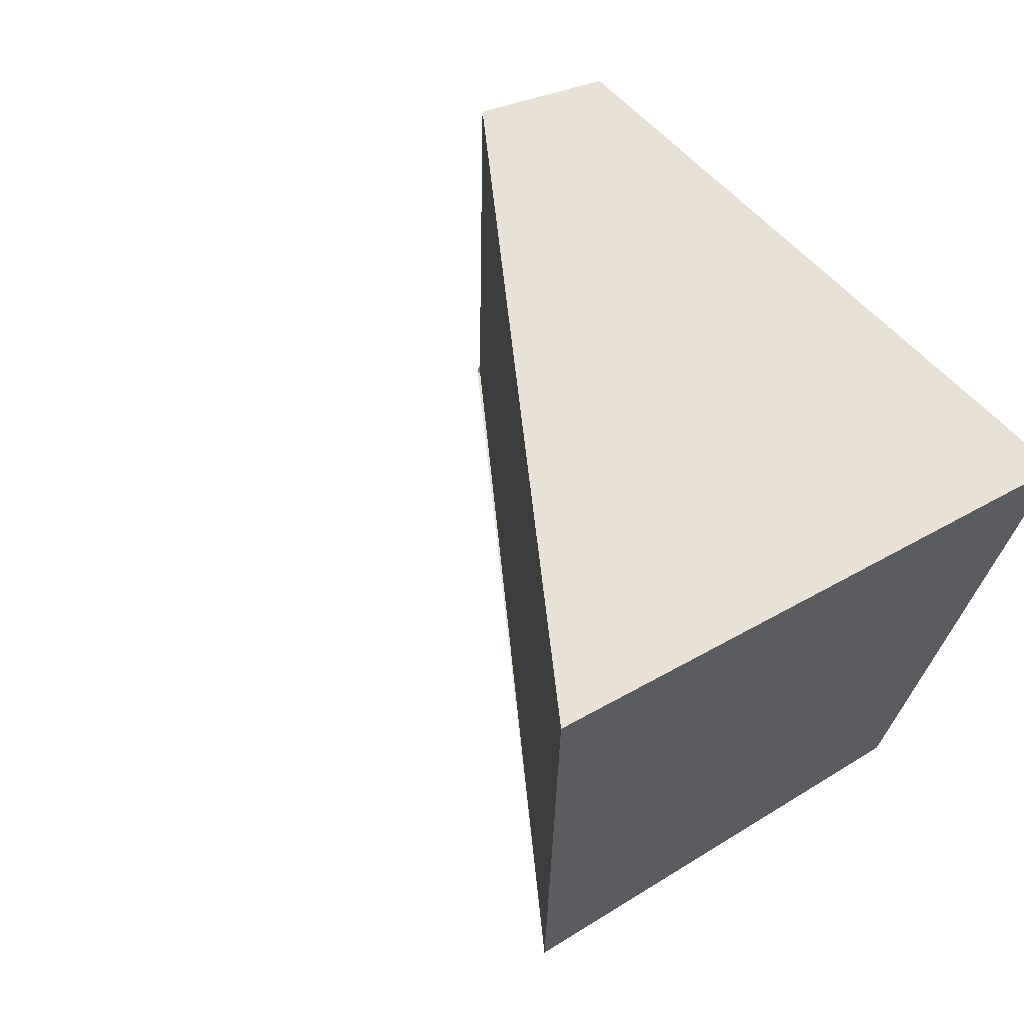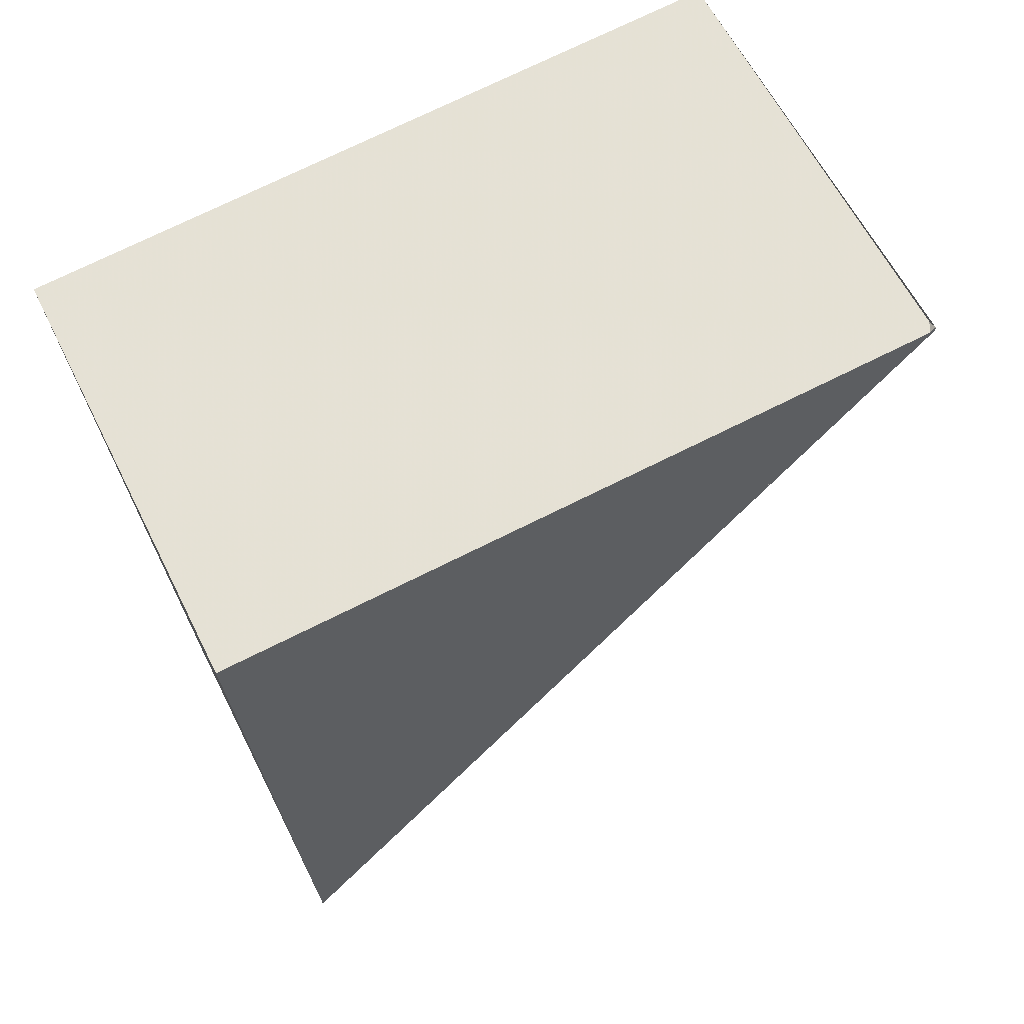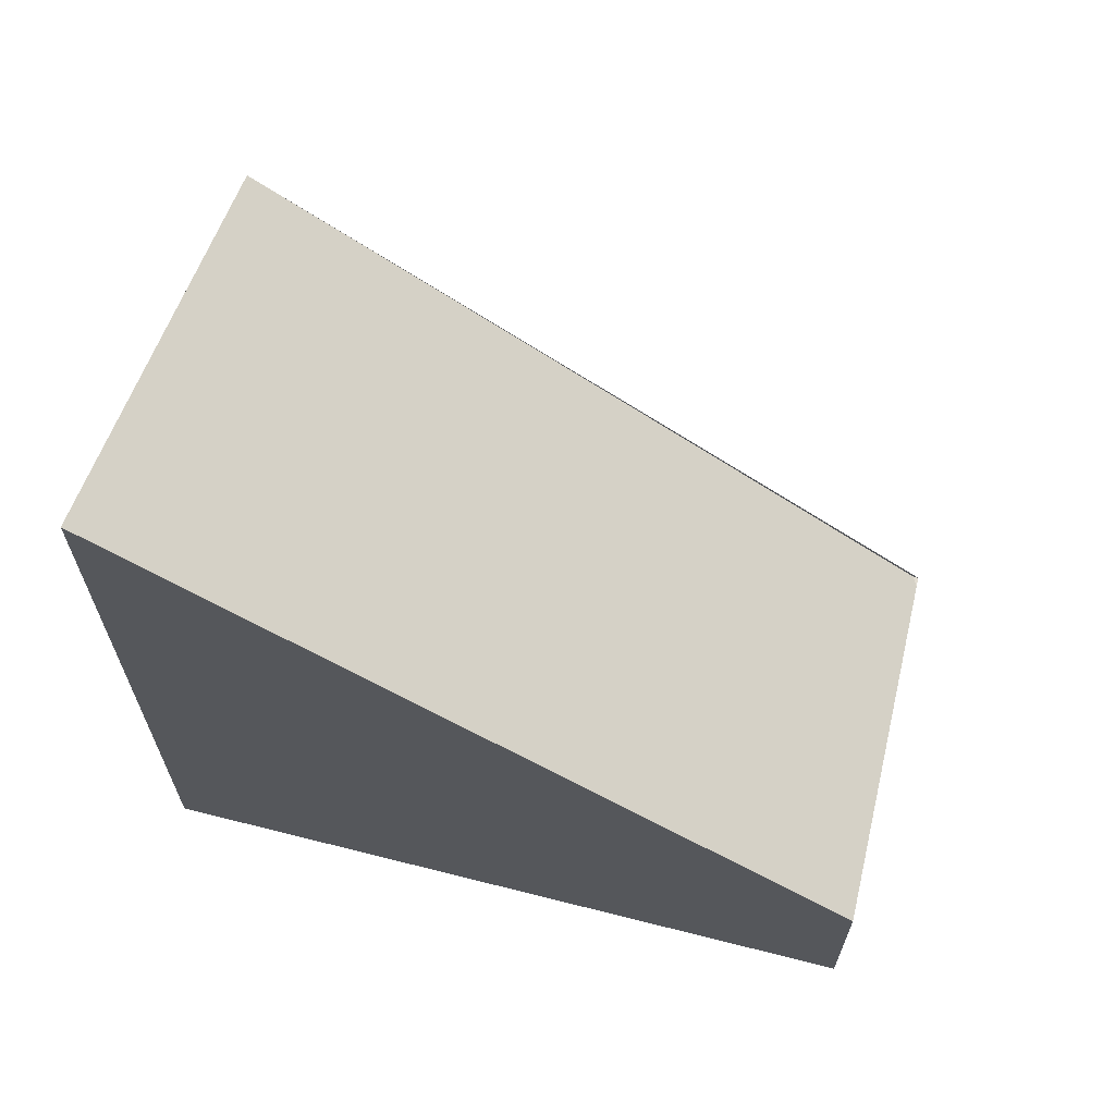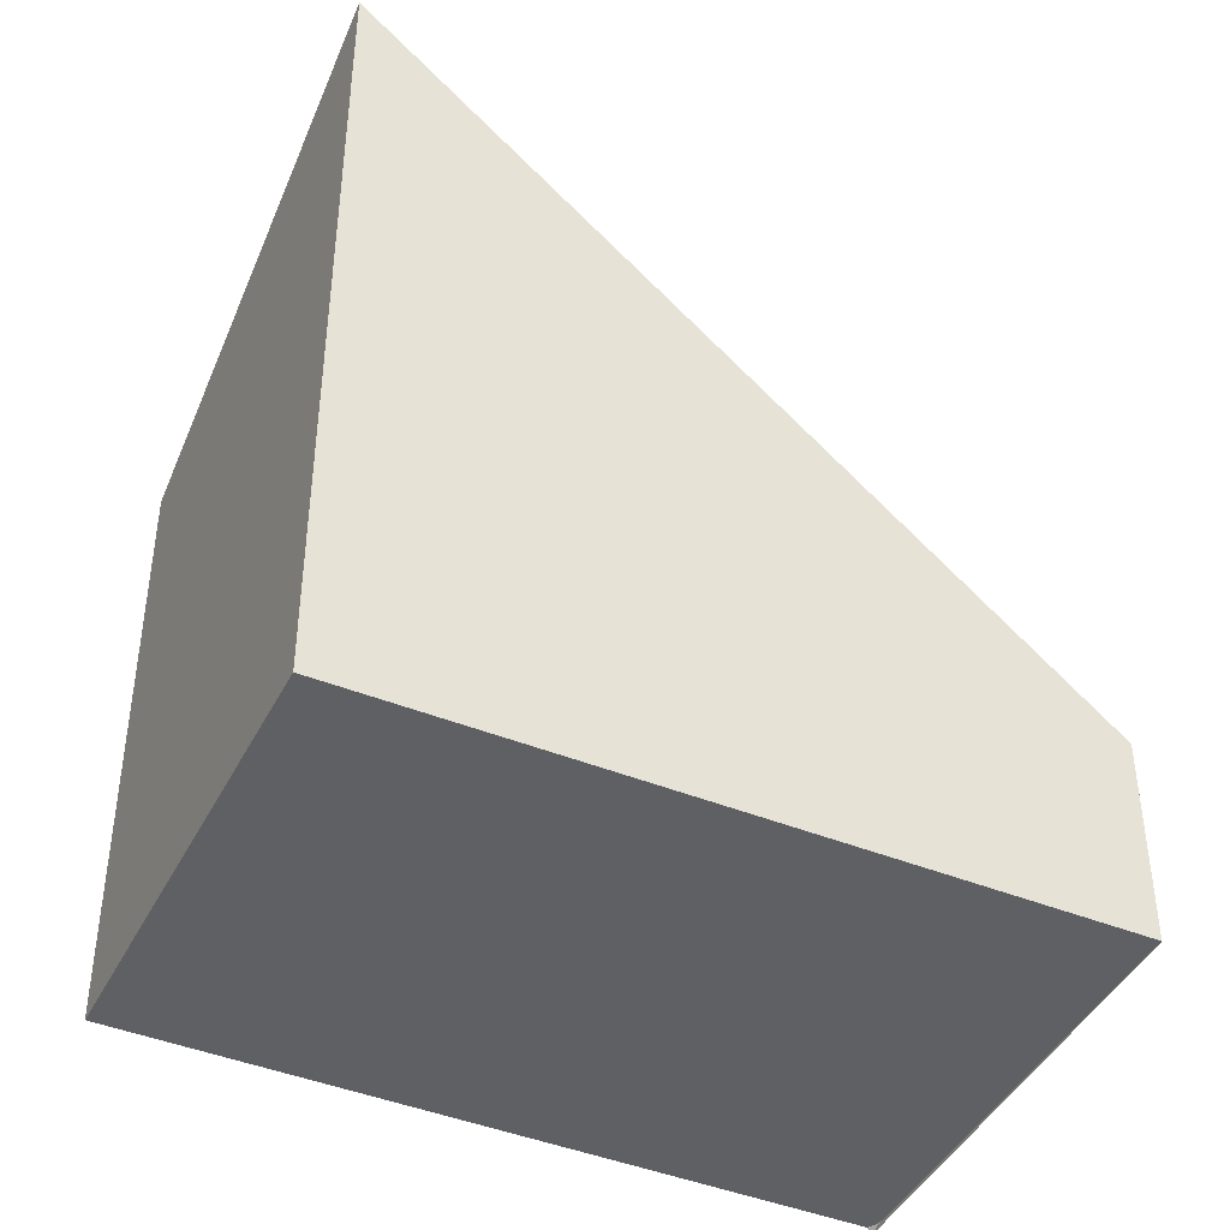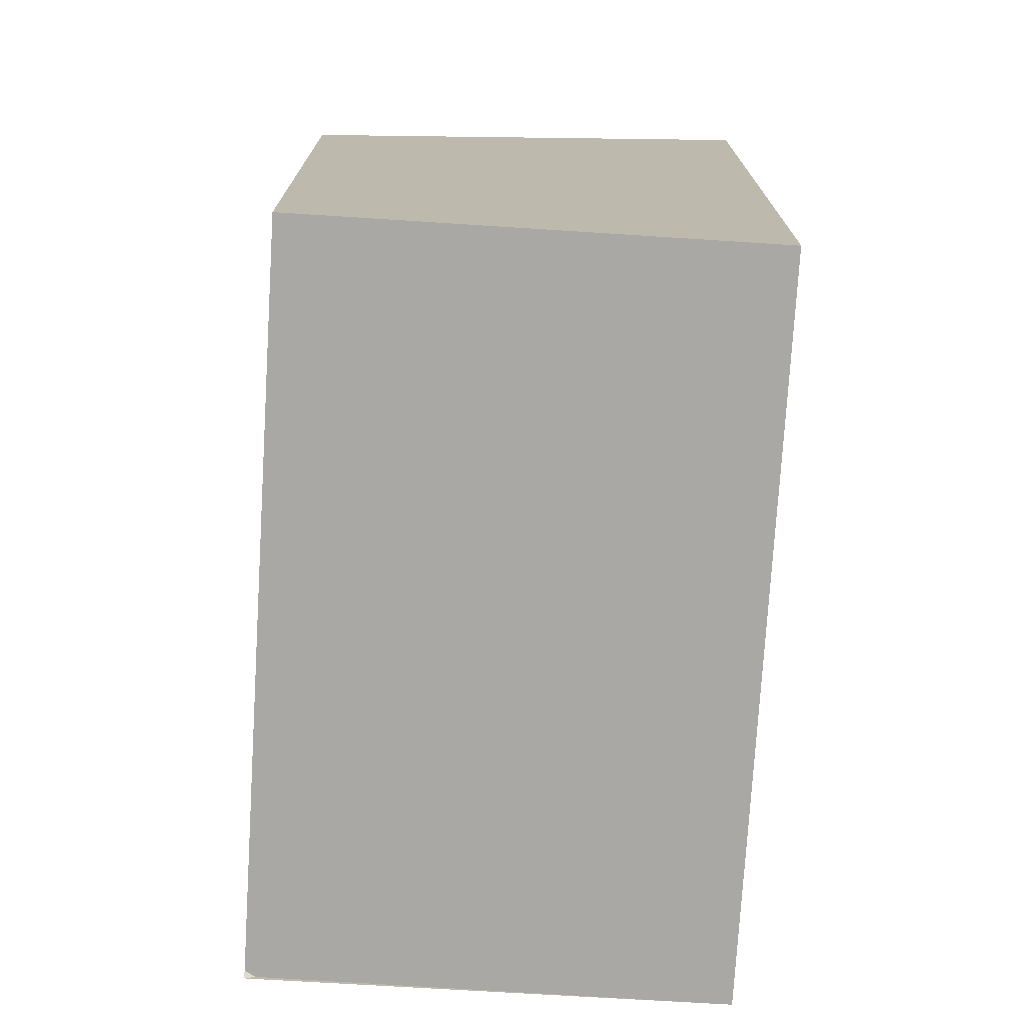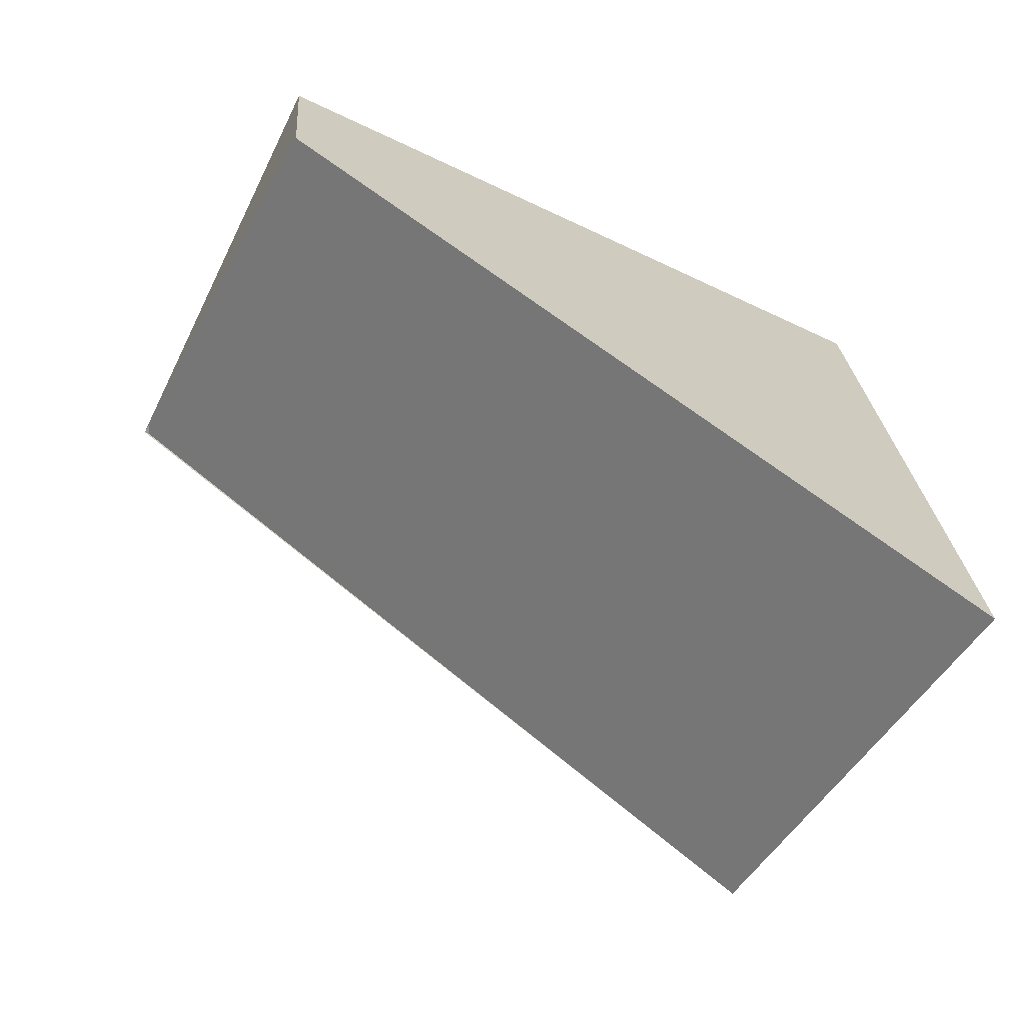
<metadata>
{"format":"obj","ext":"obj","renderer":"f3d","projection":"perspective","resolution":1024,"background":"white","views":[{"elev":23.1,"azim":42.4,"up":"+Y"},{"elev":-28.6,"azim":-174.8,"up":"+Y"},{"elev":68.2,"azim":168.1,"up":"+Z"},{"elev":-43.4,"azim":128.4,"up":"+Z"},{"elev":-75.1,"azim":60.4,"up":"+Z"},{"elev":22.5,"azim":-3.6,"up":"+Y"}]}
</metadata>
<code>
v -2279 -411.6 2.512
v -2281 -410.2 -0.02008
v -2281 -408.5 0.8585
v -2278 -409.8 3.39
v -2281 -410.2 -0.02008
v -2279 -411.6 2.512
v -2279 -411.6 0
v -2281 -410.2 0
v -2281 -408.5 0.8585
v -2281 -410.2 -0.02008
v -2281 -410.2 0
v -2281 -408.5 0
v -2278 -409.8 3.39
v -2281 -408.5 0.8585
v -2281 -408.5 0
v -2278 -409.8 0
v -2279 -411.6 2.512
v -2278 -409.8 3.39
v -2278 -409.8 0
v -2279 -411.6 0
v -2279 -411.6 0
v -2281 -410.2 0
v -2281 -408.5 0
v -2278 -409.8 0
f 2 3 4 1
f 6 7 8 5
f 10 11 12 9
f 14 15 16 13
f 18 19 20 17
f 22 23 24 21

</code>
